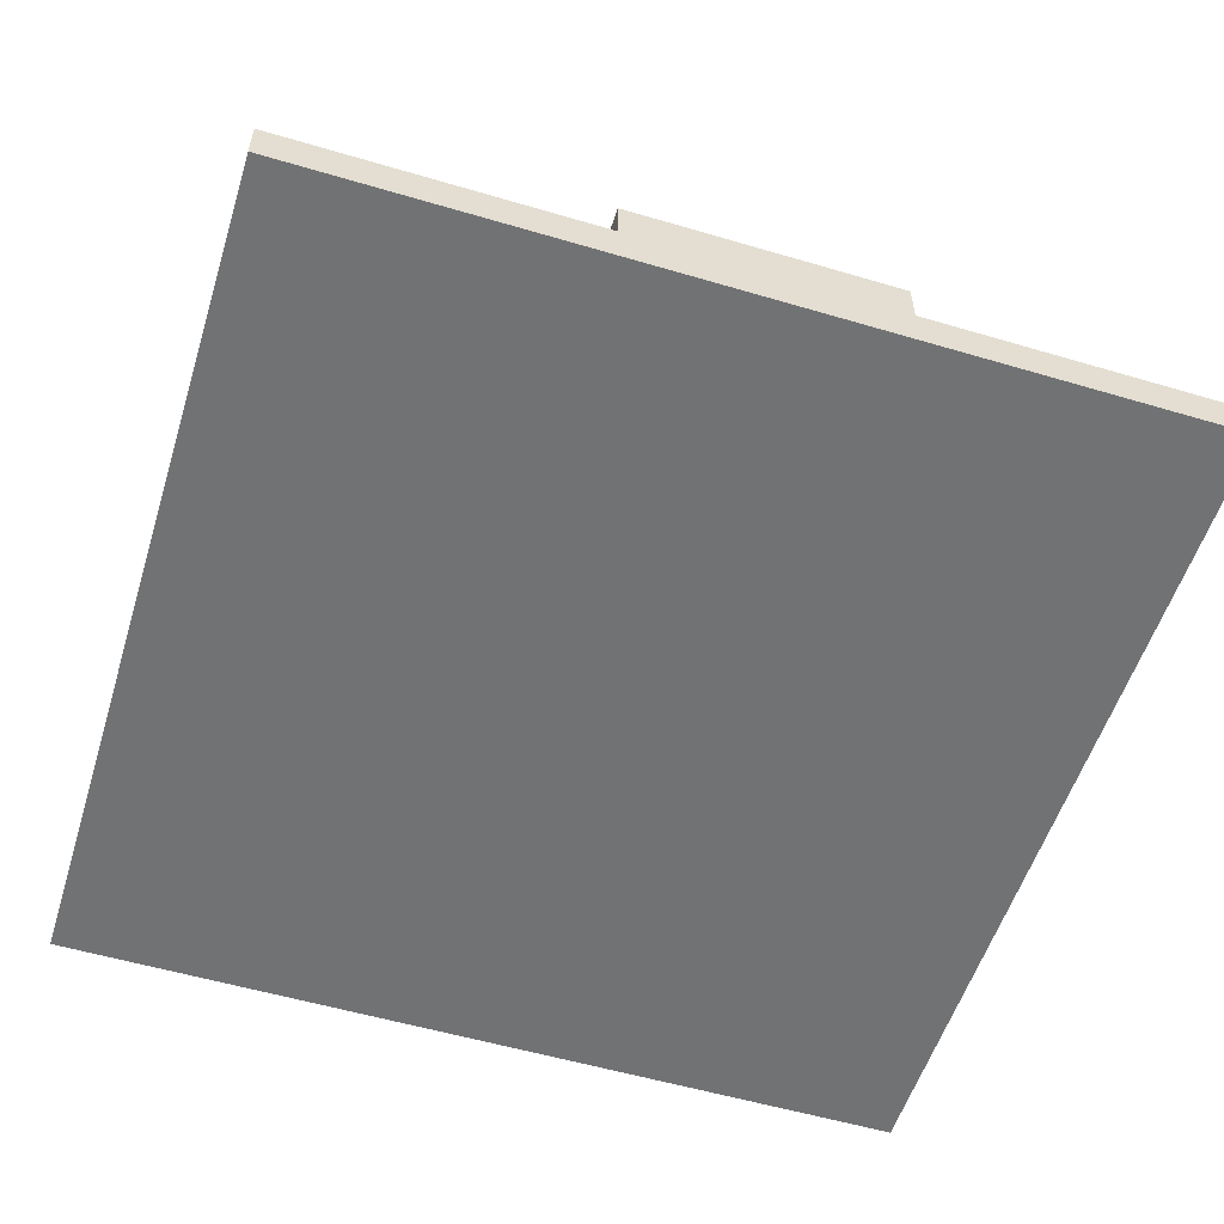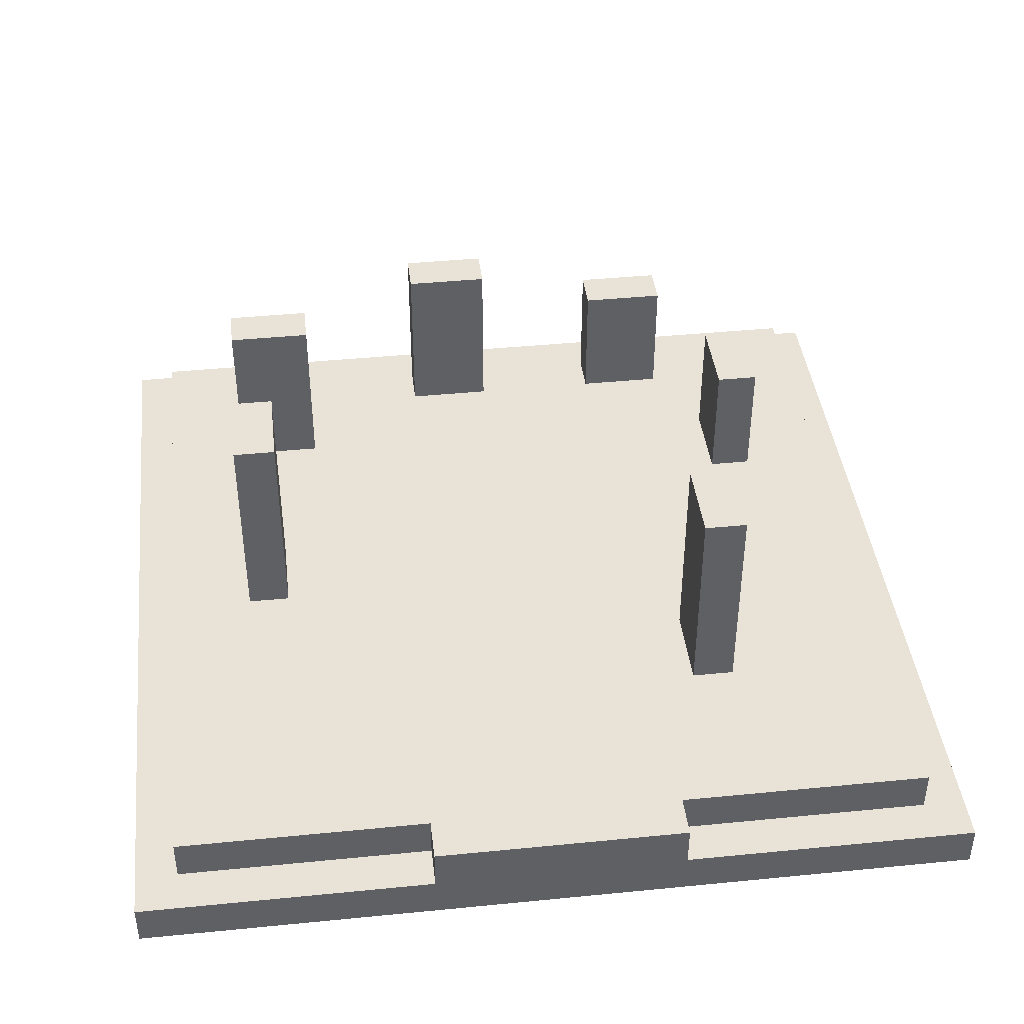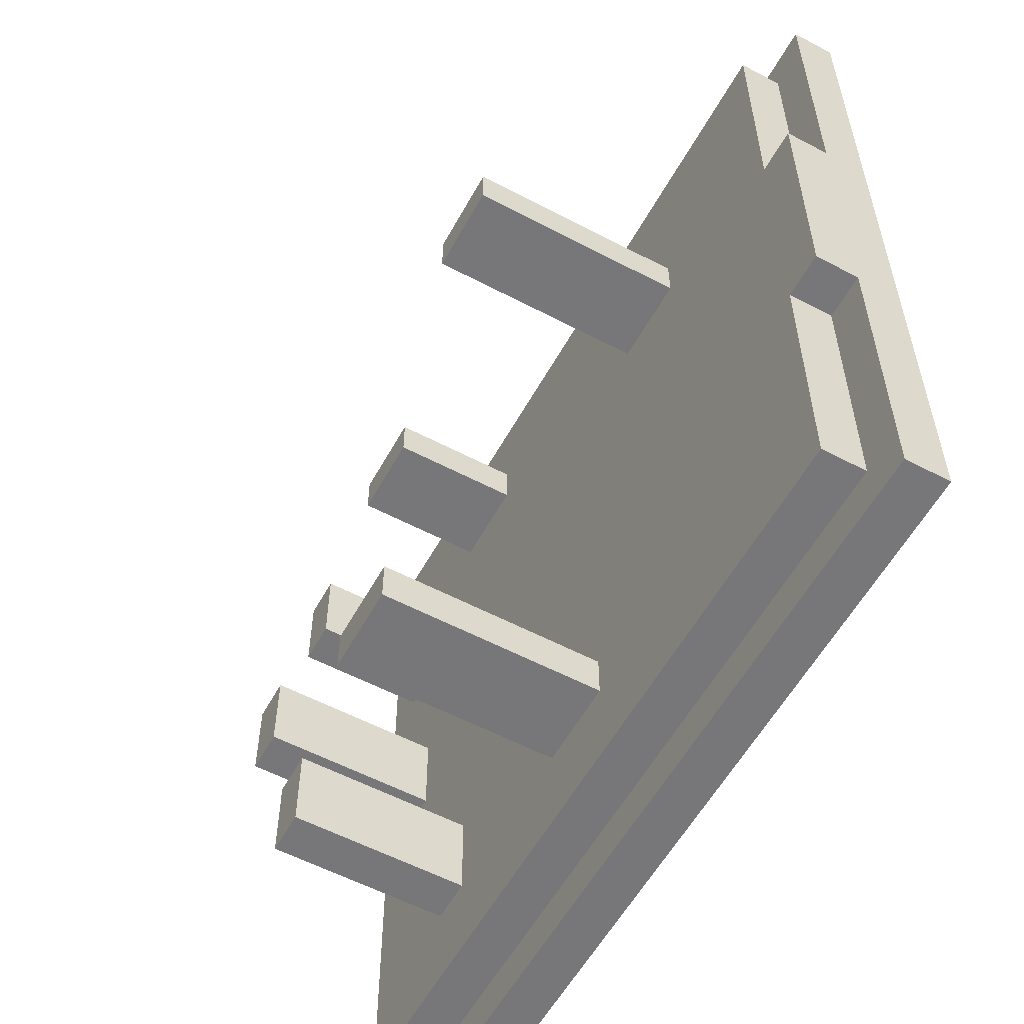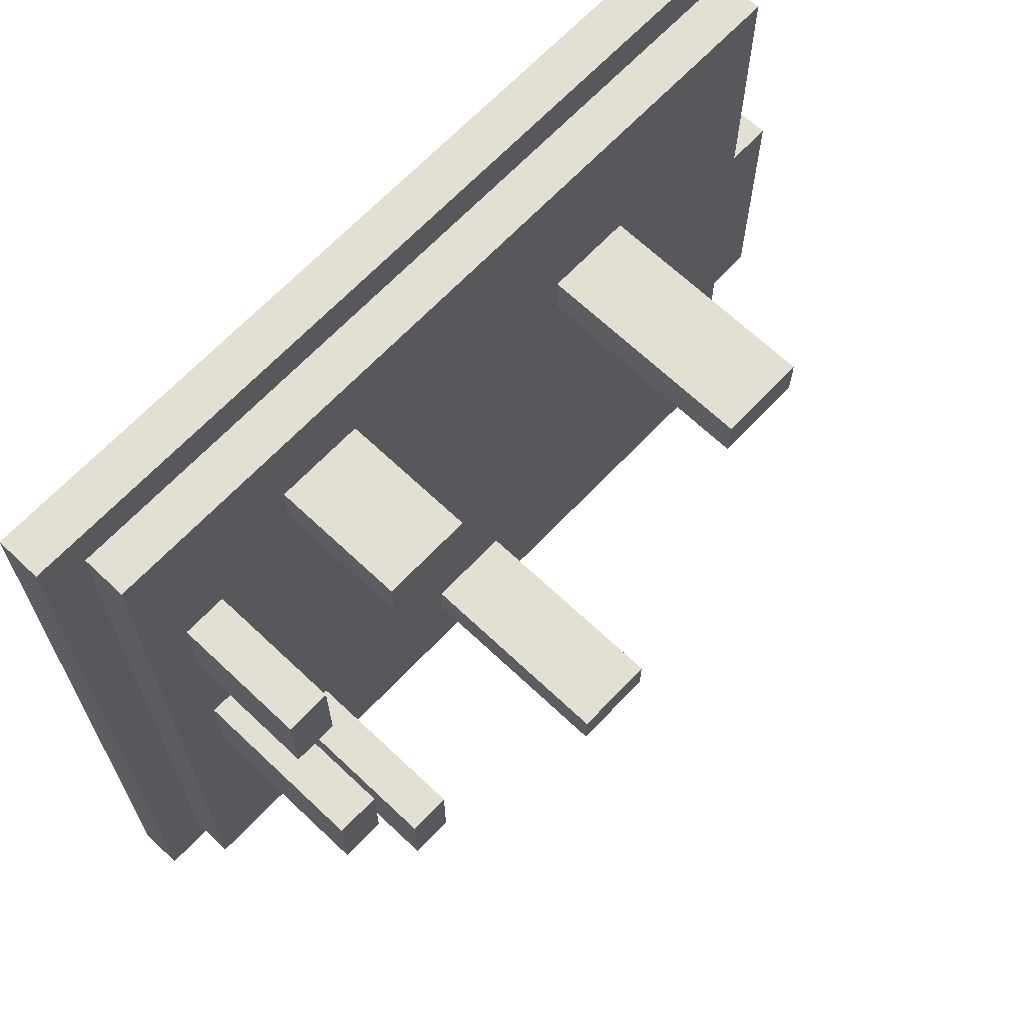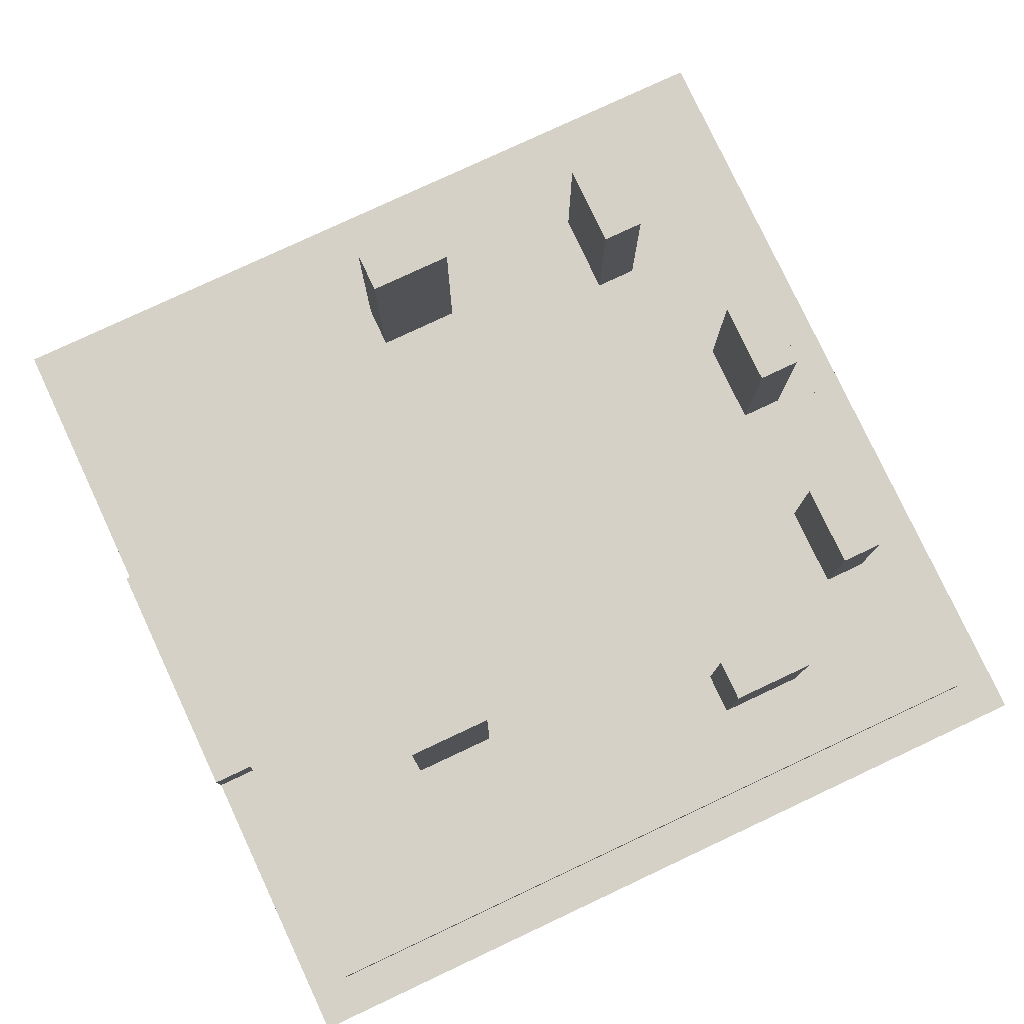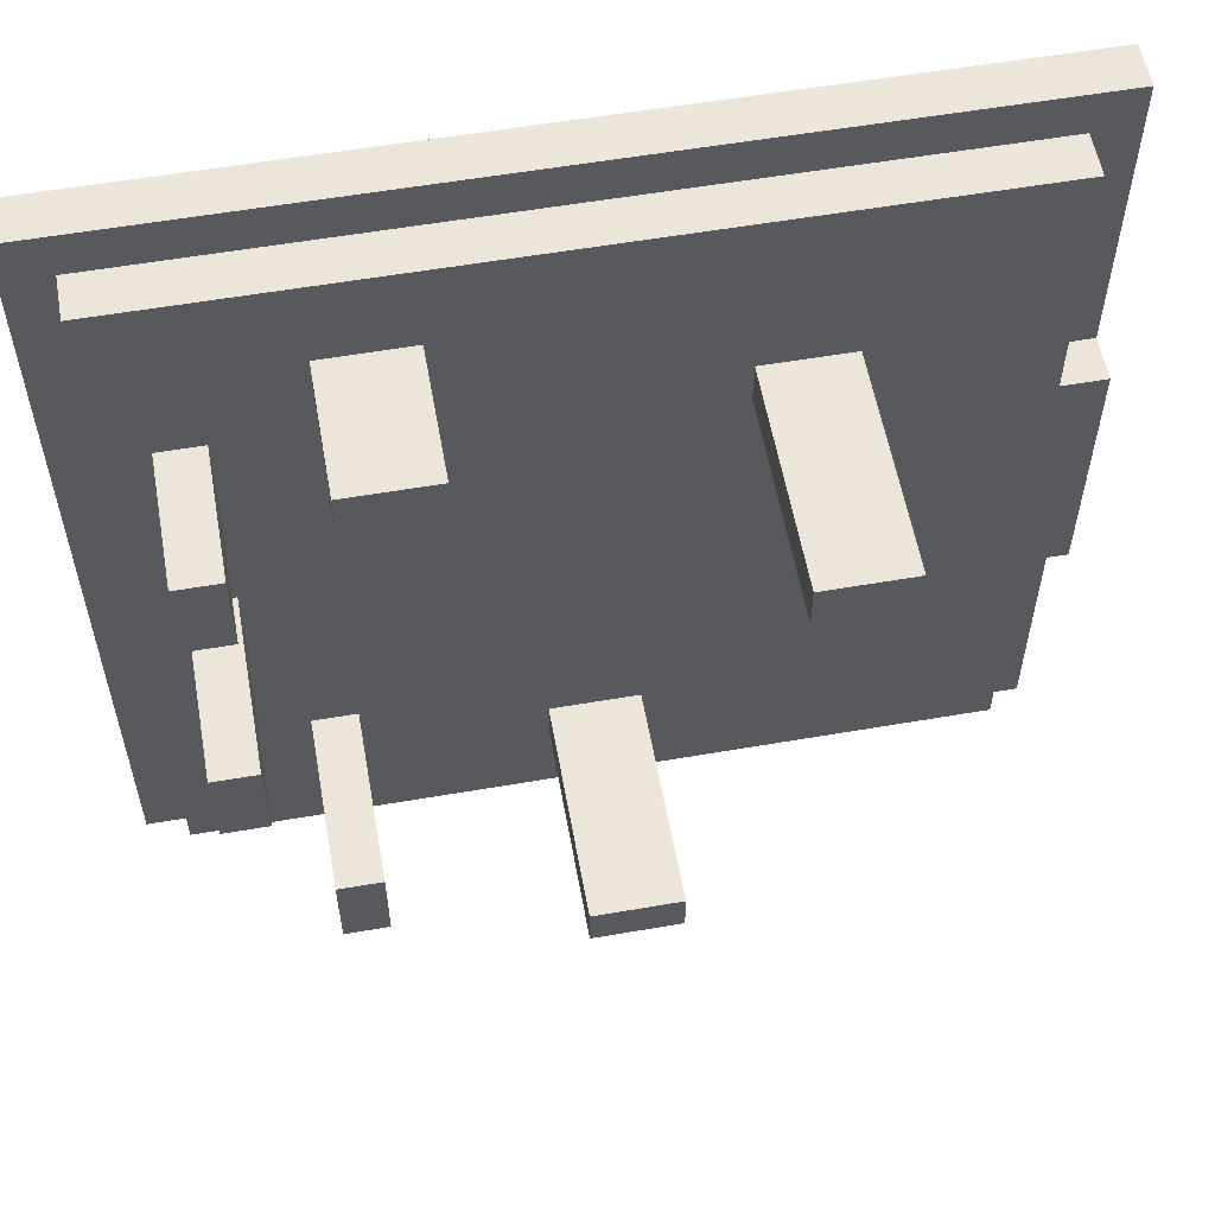
<metadata>
{"format":"obj","ext":"obj","renderer":"f3d","projection":"perspective","resolution":1024,"background":"white","views":[{"elev":-55.4,"azim":-107.3,"up":"+Y"},{"elev":41.8,"azim":-96.8,"up":"+Y"},{"elev":-57.2,"azim":-118.7,"up":"+Z"},{"elev":67.0,"azim":133.5,"up":"+Z"},{"elev":78.9,"azim":-25.1,"up":"+Y"},{"elev":57.2,"azim":169.8,"up":"+Z"}]}
</metadata>
<code>
v -10 0 10
v -10 0 -10
v -10 1 10
v -10 1 3
v -10 1 2
v -10 1 -2
v -10 1 -3
v -10 1 -10
v -10 2 3
v -10 2 2
v -10 2 -2
v -10 2 -3
v -9 1 9
v -9 1 3
v -9 1 -3
v -9 1 -9
v -9 2 9
v -9 2 3
v -9 2 -3
v -9 2 -9
v -5 2 5
v -5 2 4
v -5 3 5
v -5 3 4
v -5 4 5
v -5 4 4
v -5 6 5
v -5 6 4
v -5 7 5
v -5 7 4
v -1 2 -6
v -1 2 -7
v -1 3 -6
v -1 3 -7
v -1 4 -6
v -1 4 -7
v -1 5 -6
v -1 5 -7
v -1 6 -6
v -1 6 -7
v -1 7 -6
v -1 7 -7
v 3 2 7
v 3 2 6
v 3 4 7
v 3 4 6
v 3 5 7
v 3 5 6
v 5 2 -5
v 5 2 -7
v 5 3 -5
v 5 3 -6
v 5 3 -7
v 5 4 -5
v 5 4 -6
v 5 4 -7
v 5 5 -5
v 5 5 -6
v 5 6 -5
v 5 6 -6
v 5 6 -7
v 7 2 5
v 7 2 4
v 7 2 3
v 7 2 -0
v 7 2 -1
v 7 2 -2
v 7 3 5
v 7 3 4
v 7 3 3
v 7 3 -0
v 7 3 -1
v 7 4 4
v 7 4 3
v 7 4 -1
v 7 4 -2
v 7 5 5
v 7 5 3
v 7 5 -0
v 7 5 -1
v 7 5 -2
v 7 6 -0
v 7 6 -1
v 7 6 -2
v -3 2 5
v -3 2 4
v -3 7 5
v -3 7 4
v 1 2 -6
v 1 2 -7
v 1 6 -6
v 1 6 -7
v 1 7 -6
v 1 7 -7
v 5 2 7
v 5 2 6
v 5 3 7
v 5 3 6
v 5 4 7
v 5 4 6
v 5 5 7
v 5 5 6
v 6 2 -5
v 6 2 -7
v 6 3 -5
v 6 3 -6
v 6 3 -7
v 6 4 -5
v 6 4 -6
v 6 4 -7
v 6 5 -5
v 6 5 -6
v 6 6 -5
v 6 6 -6
v 6 6 -7
v 8 2 5
v 8 2 4
v 8 2 3
v 8 2 -0
v 8 2 -1
v 8 2 -2
v 8 3 5
v 8 3 4
v 8 3 3
v 8 3 -0
v 8 3 -1
v 8 4 4
v 8 4 3
v 8 4 -1
v 8 4 -2
v 8 5 5
v 8 5 3
v 8 5 -0
v 8 5 -1
v 8 5 -2
v 8 6 -0
v 8 6 -1
v 8 6 -2
v 9 1 9
v 9 1 -9
v 9 2 9
v 9 2 -9
v 10 0 10
v 10 0 -10
v 10 1 10
v 10 1 -10
v -10 0 10
v -10 1 10
v 10 0 10
v 10 1 10
v -9 1 9
v -9 2 9
v 9 1 9
v 9 2 9
v 3 2 7
v 3 4 7
v 3 5 7
v 4 3 7
v 4 4 7
v 4 5 7
v 5 2 7
v 5 3 7
v 5 4 7
v 5 5 7
v -5 2 5
v -5 3 5
v -5 4 5
v -5 6 5
v -5 7 5
v -4 3 5
v -4 4 5
v -4 6 5
v -4 7 5
v -3 2 5
v -3 7 5
v 7 2 5
v 7 3 5
v 7 5 5
v 8 2 5
v 8 3 5
v 8 5 5
v -10 1 3
v -10 2 3
v -9 1 3
v -9 2 3
v 7 2 -0
v 7 3 -0
v 7 5 -0
v 7 6 -0
v 8 2 -0
v 8 3 -0
v 8 5 -0
v 8 6 -0
v 5 2 -5
v 5 3 -5
v 5 4 -5
v 5 5 -5
v 5 6 -5
v 6 2 -5
v 6 3 -5
v 6 4 -5
v 6 5 -5
v 6 6 -5
v -1 2 -6
v -1 3 -6
v -1 4 -6
v -1 5 -6
v -1 6 -6
v -1 7 -6
v 0 2 -6
v 0 3 -6
v 0 4 -6
v 0 5 -6
v 0 6 -6
v 0 7 -6
v 1 2 -6
v 1 6 -6
v 1 7 -6
v 3 2 6
v 3 4 6
v 3 5 6
v 4 3 6
v 4 4 6
v 4 5 6
v 5 2 6
v 5 3 6
v 5 4 6
v 5 5 6
v -5 2 4
v -5 3 4
v -5 4 4
v -5 6 4
v -5 7 4
v -4 3 4
v -4 4 4
v -4 6 4
v -4 7 4
v -3 2 4
v -3 7 4
v 7 2 3
v 7 3 3
v 7 4 3
v 7 5 3
v 8 2 3
v 8 3 3
v 8 4 3
v 8 5 3
v 7 2 -2
v 7 4 -2
v 7 5 -2
v 7 6 -2
v 8 2 -2
v 8 4 -2
v 8 5 -2
v 8 6 -2
v -10 1 -3
v -10 2 -3
v -9 1 -3
v -9 2 -3
v -1 2 -7
v -1 3 -7
v -1 4 -7
v -1 5 -7
v -1 6 -7
v -1 7 -7
v 0 2 -7
v 0 3 -7
v 0 4 -7
v 0 5 -7
v 0 6 -7
v 0 7 -7
v 1 2 -7
v 1 6 -7
v 1 7 -7
v 5 2 -7
v 5 3 -7
v 5 4 -7
v 5 6 -7
v 6 2 -7
v 6 3 -7
v 6 4 -7
v 6 6 -7
v -9 1 -9
v -9 2 -9
v 9 1 -9
v 9 2 -9
v -10 0 -10
v -10 1 -10
v 10 0 -10
v 10 1 -10
v -10 0 10
v 10 0 10
v -10 0 -10
v 10 0 -10
v -10 1 10
v 10 1 10
v -9 1 9
v 9 1 9
v -10 1 3
v -9 1 3
v -10 1 -3
v -9 1 -3
v -9 1 -9
v 9 1 -9
v -10 1 -10
v 10 1 -10
v -9 2 9
v 9 2 9
v 3 2 7
v 5 2 7
v 3 2 6
v 5 2 6
v -5 2 5
v -3 2 5
v 7 2 5
v 8 2 5
v -5 2 4
v -3 2 4
v 3 2 4
v 7 2 4
v 8 2 4
v -10 2 3
v -9 2 3
v -5 2 3
v -3 2 3
v 3 2 3
v 4 2 3
v 7 2 3
v 8 2 3
v -10 2 2
v -5 2 2
v -3 2 2
v 3 2 2
v 4 2 2
v 5 2 2
v 7 2 -0
v 8 2 -0
v 7 2 -1
v 8 2 -1
v -10 2 -2
v -5 2 -2
v -3 2 -2
v 3 2 -2
v 4 2 -2
v 5 2 -2
v 7 2 -2
v 8 2 -2
v -10 2 -3
v -9 2 -3
v -5 2 -3
v -3 2 -3
v 3 2 -3
v 4 2 -3
v -3 2 -4
v 3 2 -4
v 5 2 -5
v 6 2 -5
v -1 2 -6
v 0 2 -6
v 1 2 -6
v -1 2 -7
v 0 2 -7
v 1 2 -7
v 5 2 -7
v 6 2 -7
v -9 2 -9
v 9 2 -9
v 3 5 7
v 4 5 7
v 5 5 7
v 3 5 6
v 4 5 6
v 5 5 6
v 7 5 5
v 8 5 5
v 7 5 3
v 8 5 3
v 7 6 -0
v 8 6 -0
v 7 6 -1
v 8 6 -1
v 7 6 -2
v 8 6 -2
v 5 6 -5
v 6 6 -5
v 5 6 -6
v 6 6 -6
v 5 6 -7
v 6 6 -7
v -5 7 5
v -4 7 5
v -3 7 5
v -5 7 4
v -4 7 4
v -3 7 4
v -1 7 -6
v 0 7 -6
v 1 7 -6
v -1 7 -7
v 0 7 -7
v 1 7 -7
f 3 2 1
f 4 2 3
f 5 2 4
f 6 2 5
f 7 2 6
f 8 2 7
f 9 5 4
f 10 6 5
f 10 5 9
f 11 7 6
f 11 6 10
f 12 7 11
f 17 14 13
f 18 14 17
f 19 16 15
f 20 16 19
f 23 22 21
f 24 22 23
f 25 24 23
f 26 24 25
f 27 26 25
f 28 26 27
f 29 28 27
f 30 28 29
f 33 32 31
f 34 32 33
f 35 34 33
f 36 34 35
f 37 36 35
f 38 36 37
f 39 38 37
f 40 38 39
f 41 40 39
f 42 40 41
f 45 44 43
f 46 44 45
f 47 46 45
f 48 46 47
f 51 50 49
f 52 50 51
f 53 50 52
f 54 52 51
f 55 53 52
f 55 52 54
f 56 53 55
f 57 55 54
f 57 56 55
f 58 56 57
f 59 58 57
f 60 56 58
f 60 58 59
f 61 56 60
f 68 63 62
f 69 64 63
f 69 63 68
f 70 64 69
f 71 66 65
f 72 67 66
f 72 66 71
f 73 70 69
f 73 69 68
f 74 70 73
f 75 67 72
f 75 72 71
f 76 67 75
f 77 74 73
f 77 73 68
f 78 74 77
f 79 75 71
f 80 76 75
f 80 75 79
f 81 76 80
f 82 80 79
f 83 81 80
f 83 80 82
f 84 81 83
f 85 86 87
f 87 86 88
f 89 90 91
f 91 90 92
f 91 92 93
f 93 92 94
f 95 96 97
f 97 96 98
f 97 98 99
f 99 98 100
f 99 100 101
f 101 100 102
f 103 104 105
f 105 104 106
f 106 104 107
f 105 106 108
f 106 107 109
f 108 106 109
f 109 107 110
f 108 109 111
f 109 110 111
f 111 110 112
f 111 112 113
f 112 110 114
f 113 112 114
f 114 110 115
f 116 117 122
f 117 118 123
f 122 117 123
f 123 118 124
f 119 120 125
f 120 121 126
f 125 120 126
f 123 124 127
f 122 123 127
f 127 124 128
f 126 121 129
f 125 126 129
f 129 121 130
f 127 128 131
f 122 127 131
f 131 128 132
f 125 129 133
f 129 130 134
f 133 129 134
f 134 130 135
f 133 134 136
f 134 135 137
f 136 134 137
f 137 135 138
f 139 140 141
f 141 140 142
f 143 144 145
f 145 144 146
f 149 148 147
f 150 148 149
f 153 152 151
f 154 152 153
f 158 156 155
f 159 157 156
f 159 156 158
f 160 157 159
f 161 158 155
f 162 159 158
f 162 158 161
f 163 160 159
f 163 159 162
f 164 160 163
f 170 166 165
f 170 167 166
f 171 168 167
f 171 167 170
f 172 169 168
f 172 168 171
f 173 169 172
f 174 171 170
f 174 170 165
f 174 173 172
f 174 172 171
f 175 173 174
f 179 177 176
f 180 178 177
f 180 177 179
f 181 178 180
f 184 183 182
f 185 183 184
f 190 187 186
f 191 188 187
f 191 187 190
f 192 189 188
f 192 188 191
f 193 189 192
f 199 195 194
f 200 196 195
f 200 195 199
f 201 197 196
f 201 196 200
f 202 198 197
f 202 197 201
f 203 198 202
f 210 205 204
f 211 206 205
f 211 205 210
f 212 207 206
f 212 206 211
f 213 208 207
f 213 207 212
f 214 209 208
f 214 208 213
f 215 209 214
f 216 213 212
f 216 211 210
f 216 212 211
f 216 214 213
f 217 215 214
f 217 214 216
f 218 215 217
f 219 220 222
f 220 221 223
f 222 220 223
f 223 221 224
f 219 222 225
f 222 223 226
f 225 222 226
f 223 224 227
f 226 223 227
f 227 224 228
f 229 230 234
f 230 231 234
f 231 232 235
f 234 231 235
f 232 233 236
f 235 232 236
f 236 233 237
f 234 235 238
f 229 234 238
f 236 237 238
f 235 236 238
f 238 237 239
f 240 241 244
f 241 242 245
f 244 241 245
f 242 243 246
f 245 242 246
f 246 243 247
f 248 249 252
f 249 250 253
f 252 249 253
f 250 251 254
f 253 250 254
f 254 251 255
f 256 257 258
f 258 257 259
f 260 261 266
f 261 262 267
f 266 261 267
f 262 263 268
f 267 262 268
f 263 264 269
f 268 263 269
f 264 265 270
f 269 264 270
f 270 265 271
f 268 269 272
f 266 267 272
f 267 268 272
f 269 270 272
f 270 271 273
f 272 270 273
f 273 271 274
f 275 276 279
f 276 277 280
f 279 276 280
f 277 278 281
f 280 277 281
f 281 278 282
f 283 284 285
f 285 284 286
f 287 288 289
f 289 288 290
f 293 292 291
f 294 292 293
f 295 296 297
f 297 296 298
f 295 297 299
f 299 297 300
f 301 302 303
f 298 296 304
f 301 303 305
f 303 304 305
f 304 296 306
f 305 304 306
f 307 308 309
f 309 308 310
f 307 309 311
f 310 308 312
f 307 311 313
f 311 312 313
f 313 312 314
f 312 308 315
f 314 312 315
f 315 308 316
f 307 313 317
f 314 315 318
f 318 315 319
f 319 315 320
f 316 308 321
f 307 317 323
f 317 318 323
f 323 318 324
f 318 319 325
f 324 318 325
f 319 320 326
f 325 319 326
f 326 320 327
f 327 320 328
f 321 308 329
f 323 324 330
f 322 323 330
f 324 325 331
f 330 324 331
f 325 326 332
f 331 325 332
f 326 327 333
f 332 326 333
f 327 328 334
f 333 327 334
f 328 329 334
f 334 329 335
f 335 329 336
f 329 308 337
f 336 329 337
f 335 336 338
f 337 308 339
f 330 331 340
f 332 333 341
f 340 331 341
f 331 332 341
f 333 334 341
f 341 334 342
f 342 334 343
f 334 335 344
f 343 334 344
f 335 338 345
f 344 335 345
f 345 338 346
f 339 308 347
f 340 341 348
f 348 341 349
f 341 342 350
f 349 341 350
f 342 343 351
f 350 342 351
f 343 344 352
f 351 343 352
f 345 346 353
f 352 344 353
f 346 347 353
f 344 345 353
f 350 351 354
f 351 352 354
f 349 350 354
f 352 353 355
f 354 352 355
f 353 347 356
f 355 353 356
f 354 355 356
f 356 347 357
f 354 356 358
f 358 356 359
f 359 356 360
f 354 358 361
f 360 356 363
f 363 356 364
f 357 347 365
f 349 354 366
f 364 365 366
f 363 364 366
f 361 362 366
f 362 363 366
f 354 361 366
f 347 308 367
f 366 365 367
f 365 347 367
f 368 369 371
f 369 370 372
f 371 369 372
f 372 370 373
f 374 375 376
f 376 375 377
f 378 379 380
f 380 379 381
f 380 381 382
f 382 381 383
f 384 385 386
f 386 385 387
f 386 387 388
f 388 387 389
f 390 391 393
f 391 392 394
f 393 391 394
f 394 392 395
f 396 397 399
f 397 398 400
f 399 397 400
f 400 398 401

</code>
